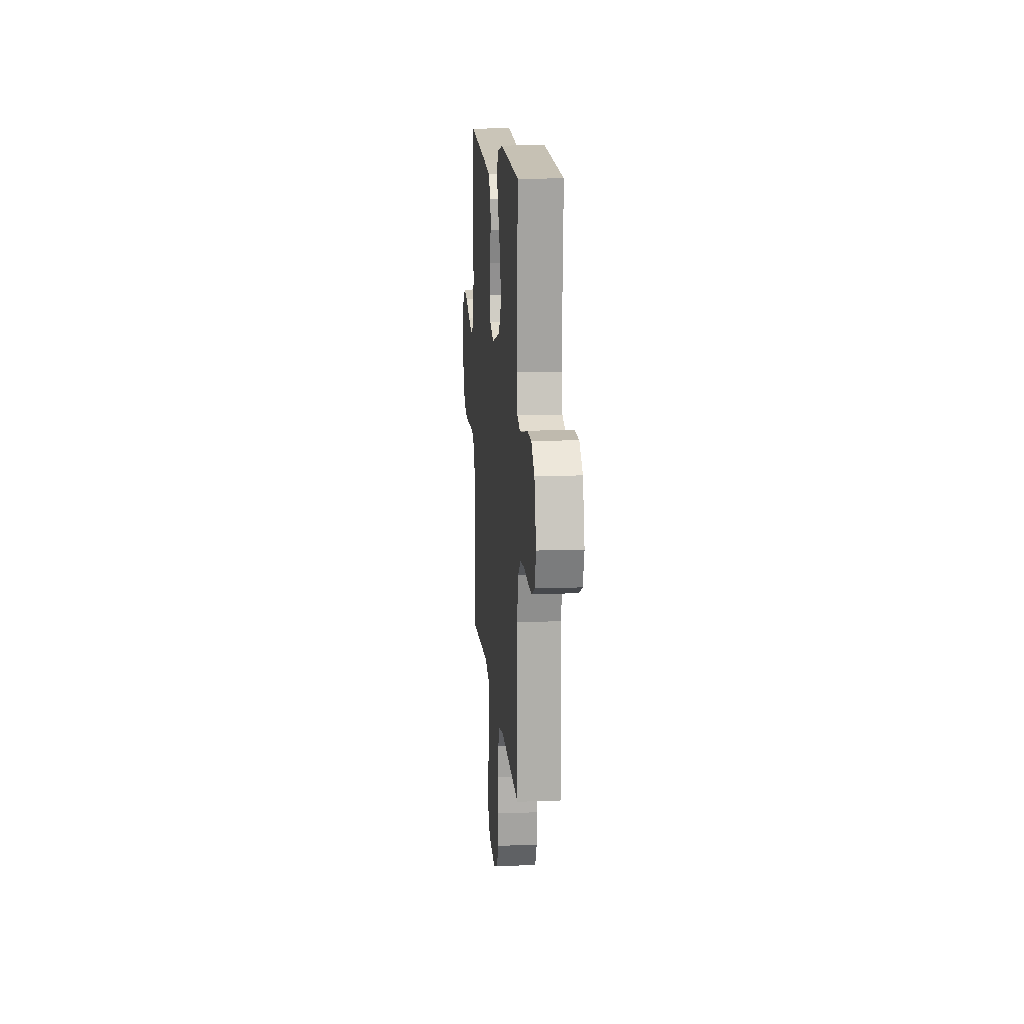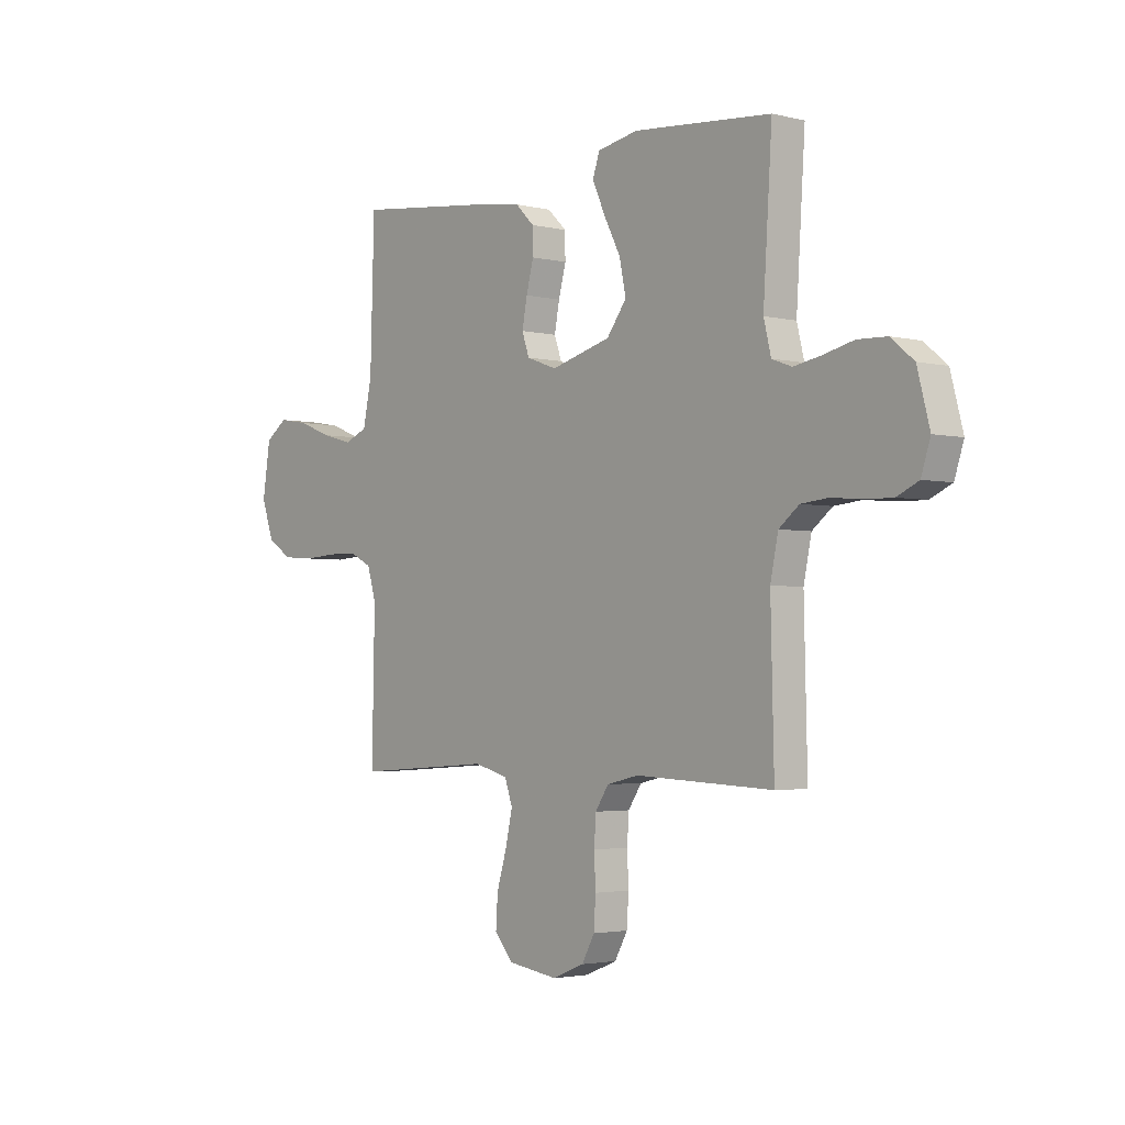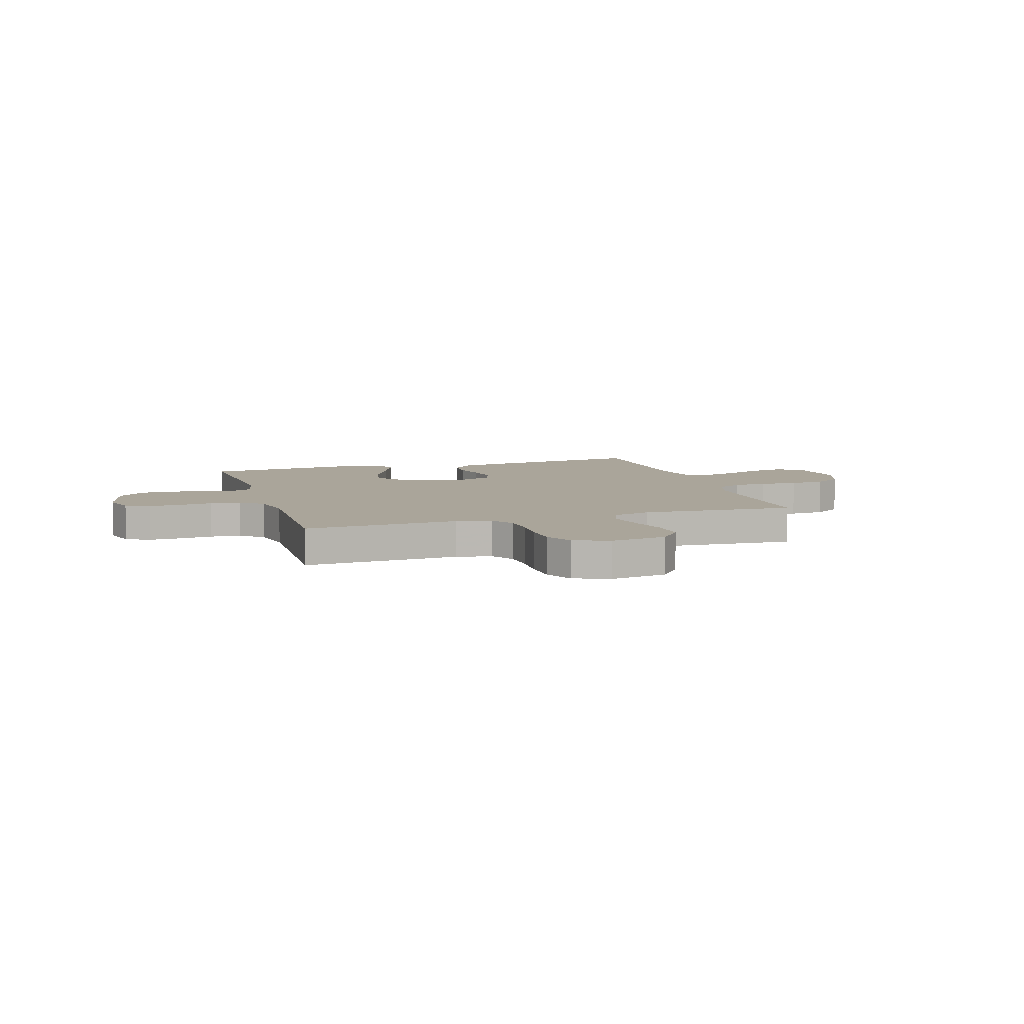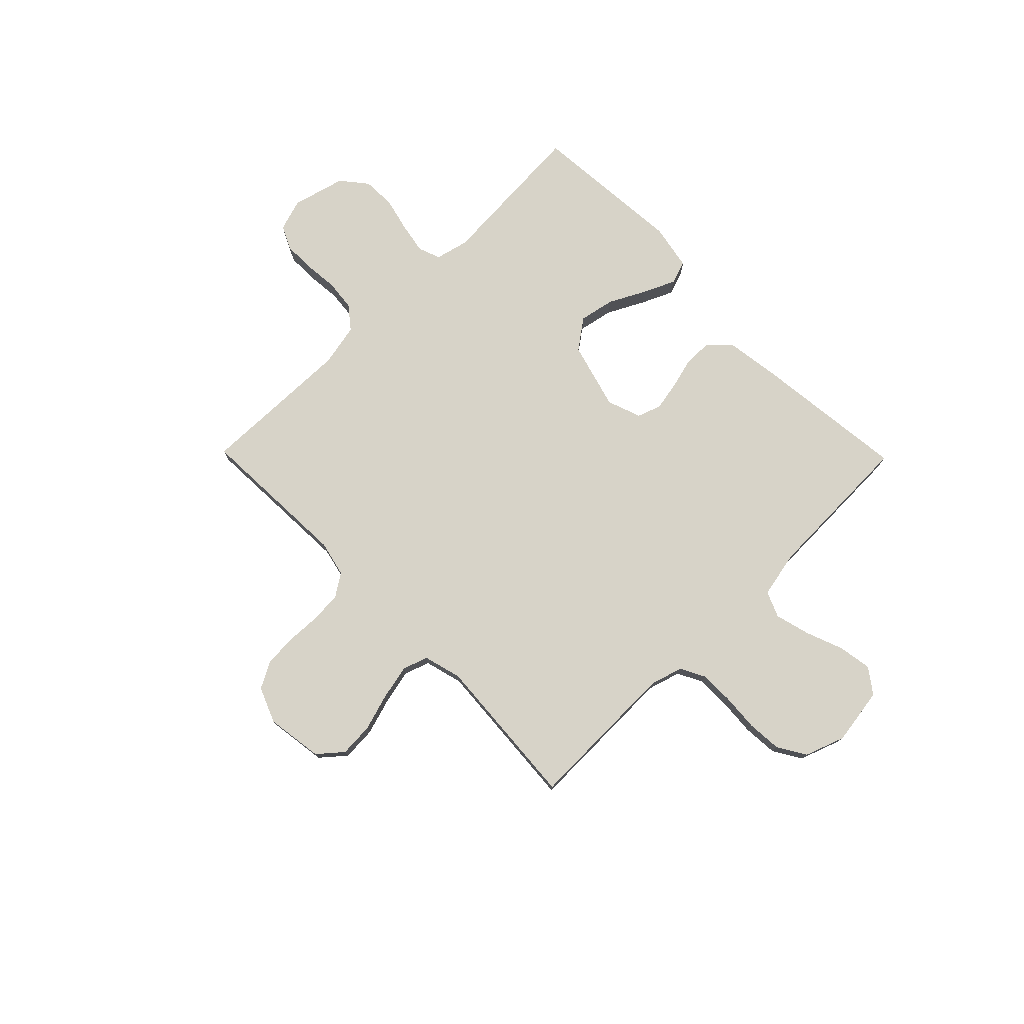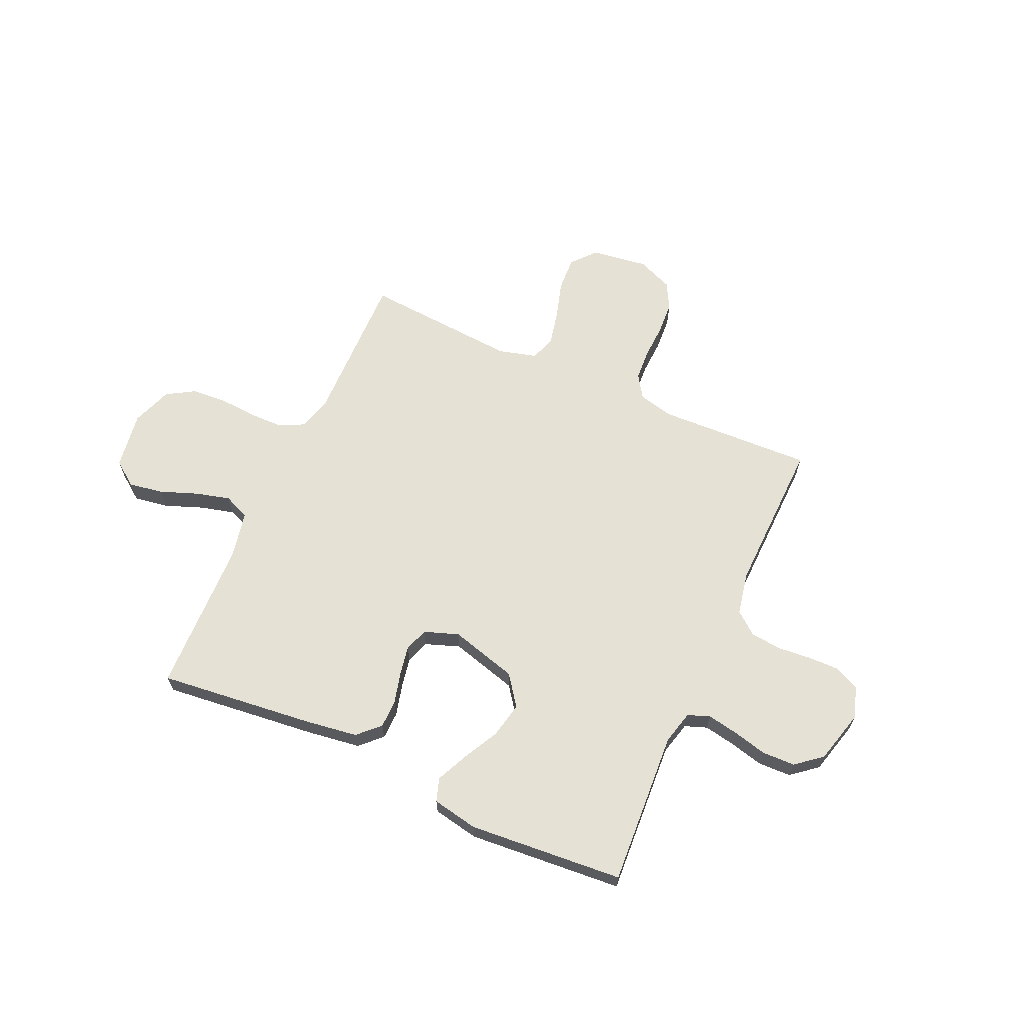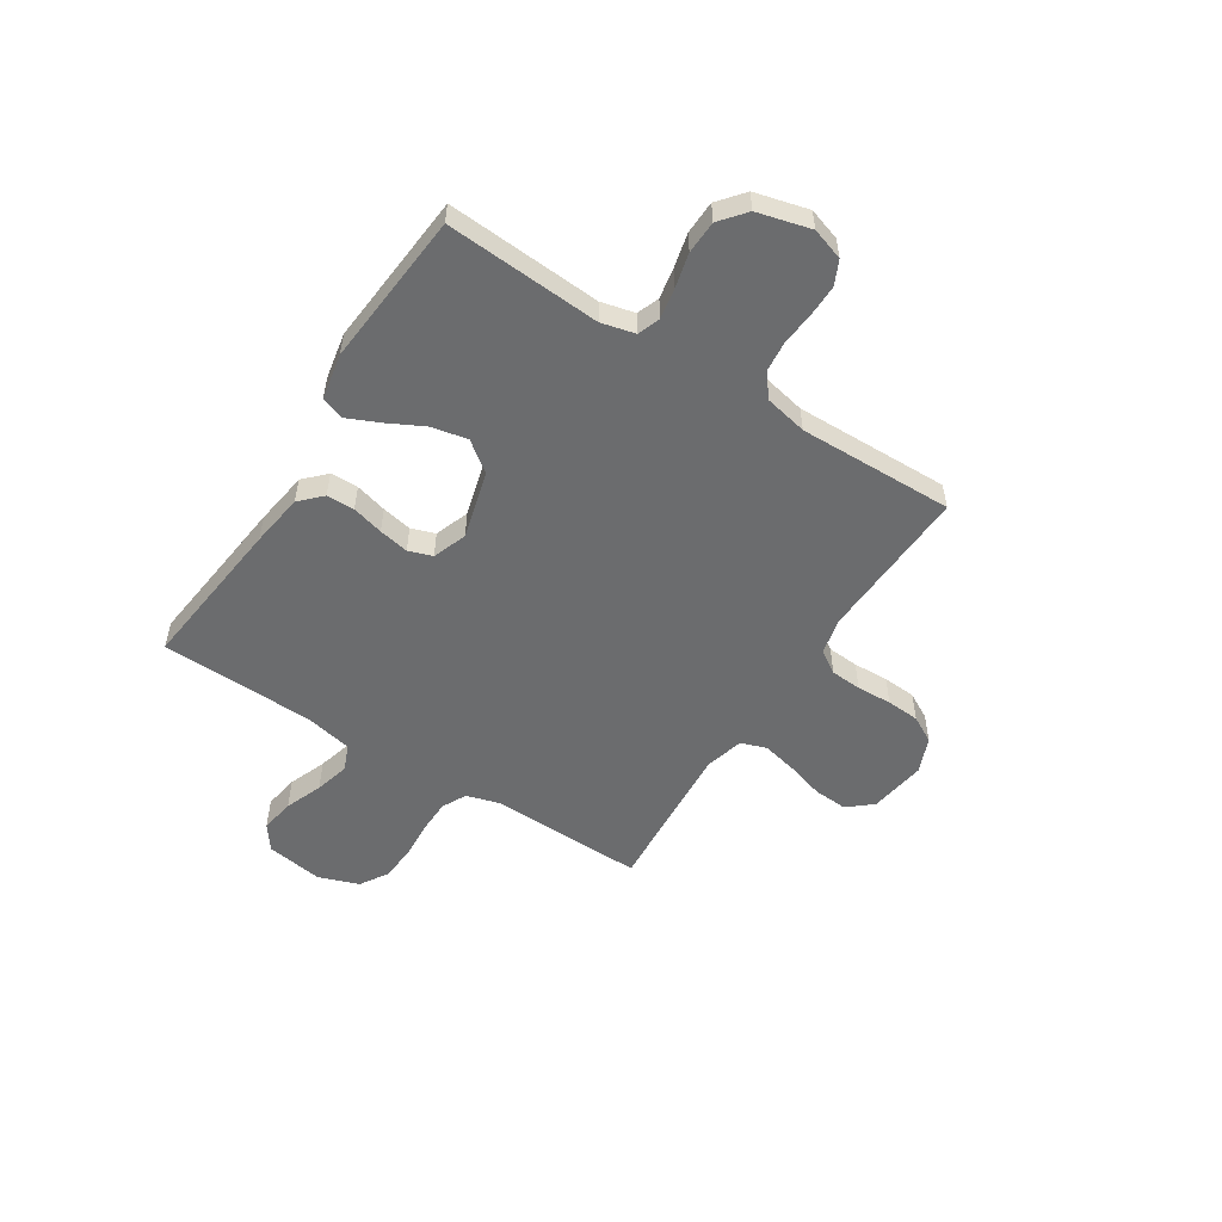
<metadata>
{"format":"obj","ext":"obj","renderer":"f3d","projection":"perspective","resolution":1024,"background":"white","views":[{"elev":13.8,"azim":85.2,"up":"+Z"},{"elev":-2.7,"azim":49.7,"up":"+Z"},{"elev":7.7,"azim":162.6,"up":"+Y"},{"elev":76.6,"azim":-134.4,"up":"+Y"},{"elev":64.9,"azim":24.4,"up":"+Y"},{"elev":-53.6,"azim":57.3,"up":"+Y"}]}
</metadata>
<code>
v -0.5 0.07 0.5
v -0.2 0.07 0.466
v -0.097 0.07 0.451
v -0.056 0.07 0.411
v -0.055 0.07 0.357
v -0.071 0.07 0.296
v -0.082 0.07 0.238
v -0.066 0.07 0.192
v 0 0.07 0.168
v 0.131 0.07 0.204
v 0.174 0.07 0.262
v 0.16 0.07 0.331
v 0.124 0.07 0.401
v 0.096 0.07 0.463
v 0.111 0.07 0.508
v 0.2 0.07 0.525
v 0.5 0.07 0.5
v 0.481 0.07 0.2
v 0.497 0.07 0.135
v 0.54 0.07 0.119
v 0.6 0.07 0.13
v 0.666 0.07 0.146
v 0.73 0.07 0.144
v 0.78 0.07 0.103
v 0.807 0.07 0
v 0.787 0.07 -0.062
v 0.74 0.07 -0.084
v 0.679 0.07 -0.083
v 0.614 0.07 -0.077
v 0.554 0.07 -0.083
v 0.51 0.07 -0.118
v 0.493 0.07 -0.2
v 0.5 0.07 -0.5
v 0.2 0.07 -0.487
v 0.131 0.07 -0.503
v 0.102 0.07 -0.547
v 0.098 0.07 -0.607
v 0.101 0.07 -0.675
v 0.097 0.07 -0.739
v 0.069 0.07 -0.79
v 0 0.07 -0.818
v -0.11 0.07 -0.802
v -0.15 0.07 -0.755
v -0.146 0.07 -0.689
v -0.124 0.07 -0.616
v -0.109 0.07 -0.548
v -0.126 0.07 -0.499
v -0.2 0.07 -0.479
v -0.5 0.07 -0.5
v -0.494 0.07 -0.2
v -0.513 0.07 -0.136
v -0.56 0.07 -0.112
v -0.626 0.07 -0.111
v -0.699 0.07 -0.116
v -0.767 0.07 -0.111
v -0.821 0.07 -0.078
v -0.849 0.07 0
v -0.832 0.07 0.111
v -0.784 0.07 0.146
v -0.718 0.07 0.135
v -0.645 0.07 0.107
v -0.578 0.07 0.089
v -0.528 0.07 0.11
v -0.509 0.07 0.2
v -0.5 0 0.5
v -0.2 0 0.466
v -0.097 0 0.451
v -0.056 0 0.411
v -0.055 0 0.357
v -0.071 0 0.296
v -0.082 0 0.238
v -0.066 0 0.192
v 0 0 0.168
v 0.131 0 0.204
v 0.174 0 0.262
v 0.16 0 0.331
v 0.124 0 0.401
v 0.096 0 0.463
v 0.111 0 0.508
v 0.2 0 0.525
v 0.5 0 0.5
v 0.481 0 0.2
v 0.497 0 0.135
v 0.54 0 0.119
v 0.6 0 0.13
v 0.666 0 0.146
v 0.73 0 0.144
v 0.78 0 0.103
v 0.807 0 0
v 0.787 0 -0.062
v 0.74 0 -0.084
v 0.679 0 -0.083
v 0.614 0 -0.077
v 0.554 0 -0.083
v 0.51 0 -0.118
v 0.493 0 -0.2
v 0.5 0 -0.5
v 0.2 0 -0.487
v 0.131 0 -0.503
v 0.102 0 -0.547
v 0.098 0 -0.607
v 0.101 0 -0.675
v 0.097 0 -0.739
v 0.069 0 -0.79
v 0 0 -0.818
v -0.11 0 -0.802
v -0.15 0 -0.755
v -0.146 0 -0.689
v -0.124 0 -0.616
v -0.109 0 -0.548
v -0.126 0 -0.499
v -0.2 0 -0.479
v -0.5 0 -0.5
v -0.494 0 -0.2
v -0.513 0 -0.136
v -0.56 0 -0.112
v -0.626 0 -0.111
v -0.699 0 -0.116
v -0.767 0 -0.111
v -0.821 0 -0.078
v -0.849 0 0
v -0.832 0 0.111
v -0.784 0 0.146
v -0.718 0 0.135
v -0.645 0 0.107
v -0.578 0 0.089
v -0.528 0 0.11
v -0.509 0 0.2
f 58 59 60 61
f 58 61 62
f 57 58 62
f 56 57 62
f 53 54 55 56
f 52 53 56 62
f 51 52 62 63
f 48 49 50
f 47 48 50 51
f 42 43 44 45
f 42 45 46
f 41 42 46
f 40 41 46 47
f 37 38 39 40
f 36 37 40 47
f 32 33 34
f 31 32 34 35
f 26 27 28 29
f 24 25 26 29
f 24 29 30
f 21 22 23 24
f 20 21 24 30
f 19 20 30 31
f 15 16 17 18
f 12 13 14 15
f 12 15 18 19
f 3 4 5 6
f 3 6 7
f 64 1 2 3
f 64 3 7
f 63 64 7 8
f 51 63 8 9
f 35 36 47 51
f 35 51 9 10
f 31 35 10 11
f 11 12 19 31
f 125 124 123 122
f 126 125 122
f 126 122 121
f 126 121 120
f 120 119 118 117
f 126 120 117 116
f 127 126 116 115
f 114 113 112
f 115 114 112 111
f 109 108 107 106
f 110 109 106
f 110 106 105
f 111 110 105 104
f 104 103 102 101
f 111 104 101 100
f 98 97 96
f 99 98 96 95
f 93 92 91 90
f 93 90 89 88
f 94 93 88
f 88 87 86 85
f 94 88 85 84
f 95 94 84 83
f 82 81 80 79
f 79 78 77 76
f 83 82 79 76
f 70 69 68 67
f 71 70 67
f 67 66 65 128
f 71 67 128
f 72 71 128 127
f 73 72 127 115
f 115 111 100 99
f 74 73 115 99
f 75 74 99 95
f 95 83 76 75
f 1 65 66 2
f 2 66 67 3
f 3 67 68 4
f 4 68 69 5
f 5 69 70 6
f 6 70 71 7
f 7 71 72 8
f 8 72 73 9
f 9 73 74 10
f 10 74 75 11
f 11 75 76 12
f 12 76 77 13
f 13 77 78 14
f 14 78 79 15
f 15 79 80 16
f 16 80 81 17
f 17 81 82 18
f 18 82 83 19
f 19 83 84 20
f 20 84 85 21
f 21 85 86 22
f 22 86 87 23
f 23 87 88 24
f 24 88 89 25
f 25 89 90 26
f 26 90 91 27
f 27 91 92 28
f 28 92 93 29
f 29 93 94 30
f 30 94 95 31
f 31 95 96 32
f 32 96 97 33
f 33 97 98 34
f 34 98 99 35
f 35 99 100 36
f 36 100 101 37
f 37 101 102 38
f 38 102 103 39
f 39 103 104 40
f 40 104 105 41
f 41 105 106 42
f 42 106 107 43
f 43 107 108 44
f 44 108 109 45
f 45 109 110 46
f 46 110 111 47
f 47 111 112 48
f 48 112 113 49
f 49 113 114 50
f 50 114 115 51
f 51 115 116 52
f 52 116 117 53
f 53 117 118 54
f 54 118 119 55
f 55 119 120 56
f 56 120 121 57
f 57 121 122 58
f 58 122 123 59
f 59 123 124 60
f 60 124 125 61
f 61 125 126 62
f 62 126 127 63
f 63 127 128 64
f 64 128 65 1

</code>
